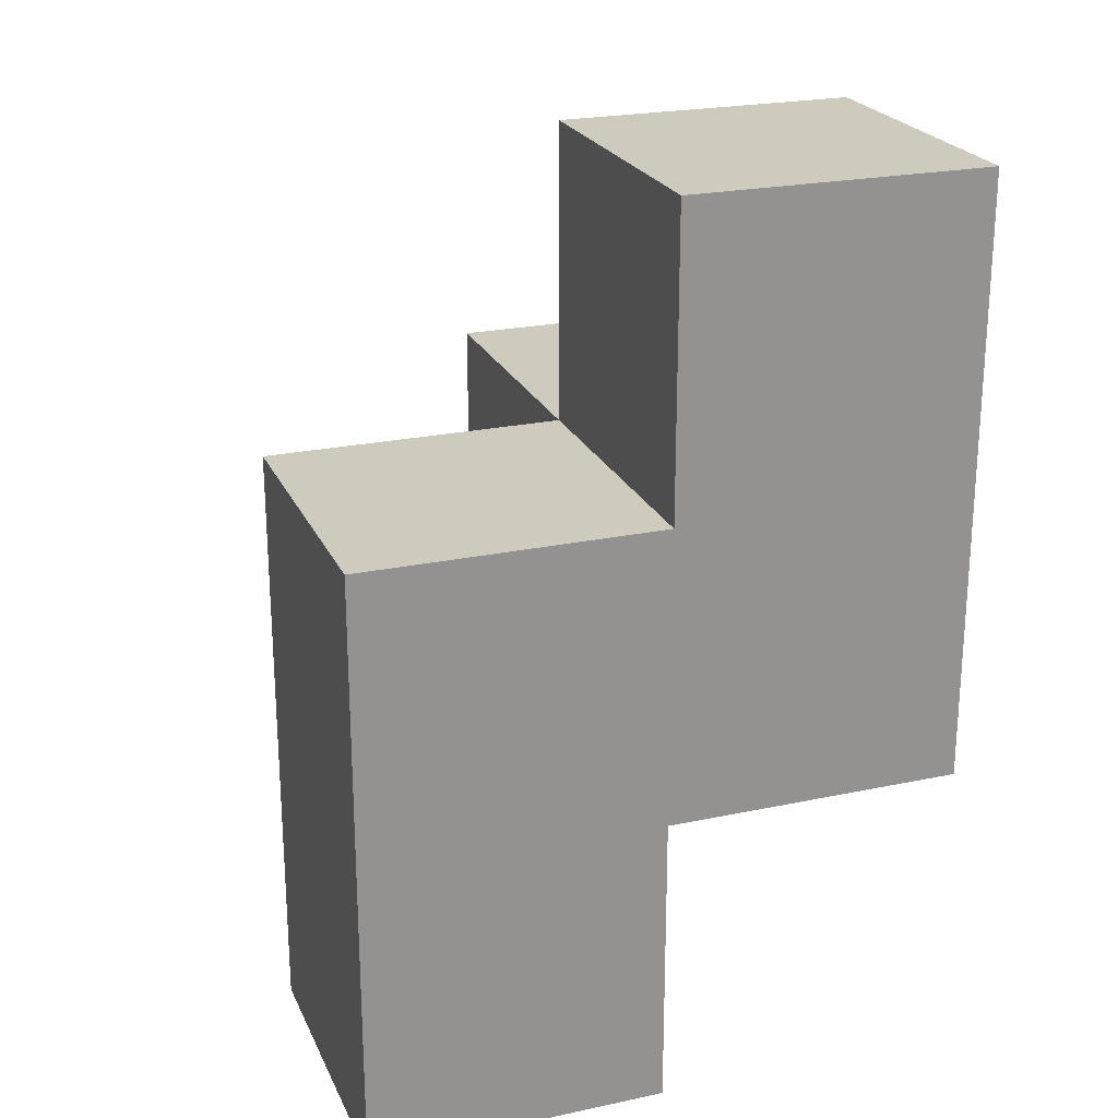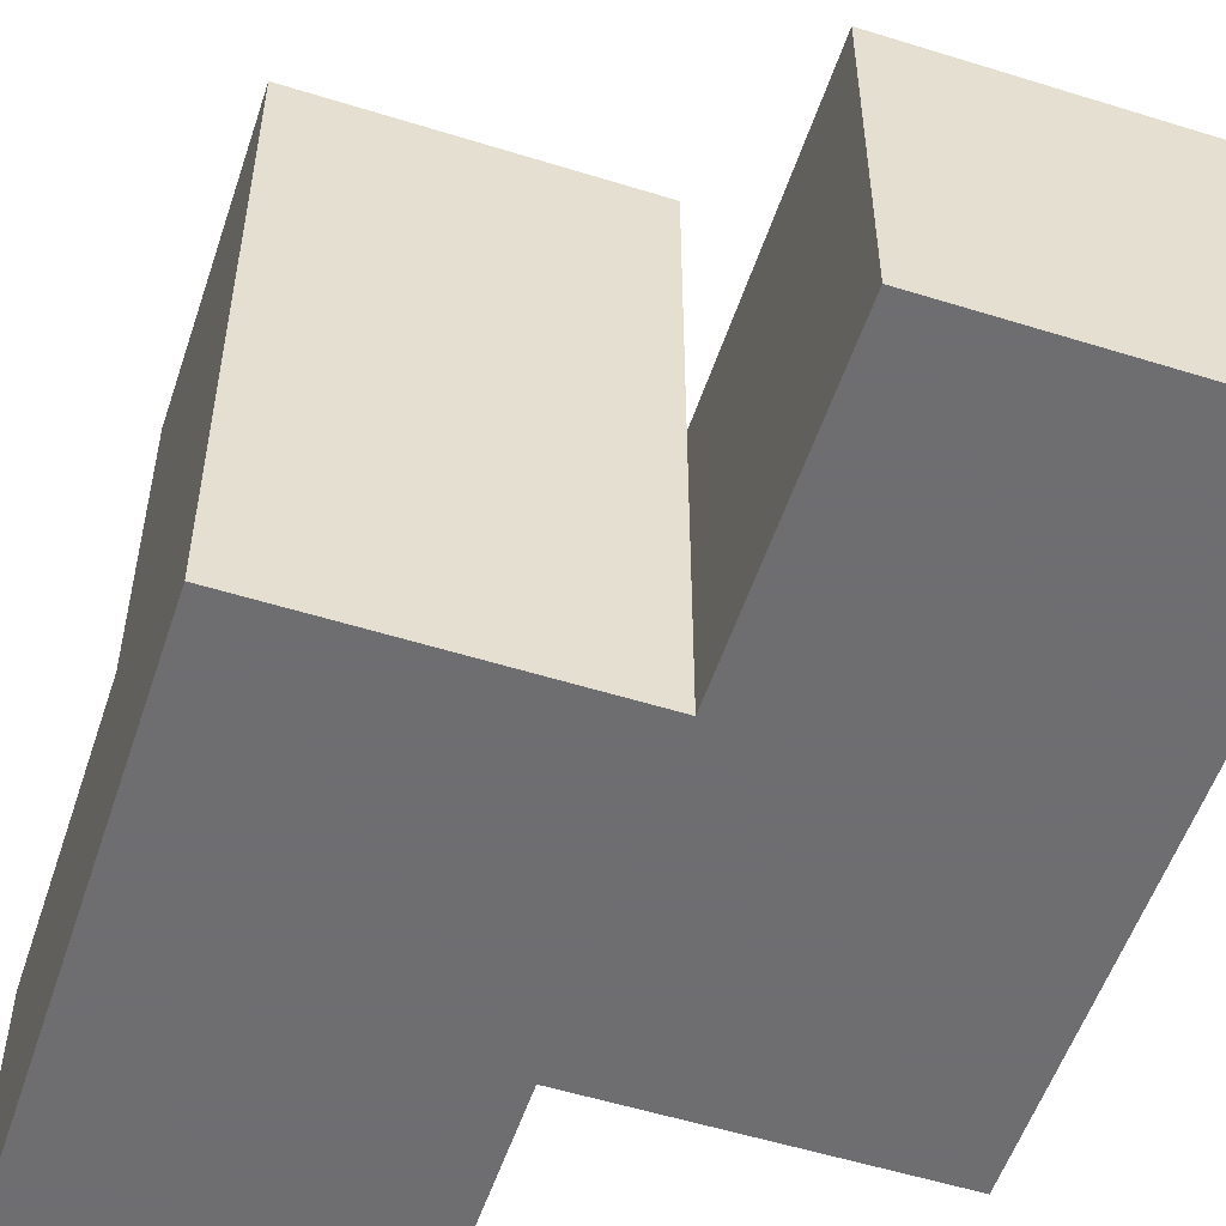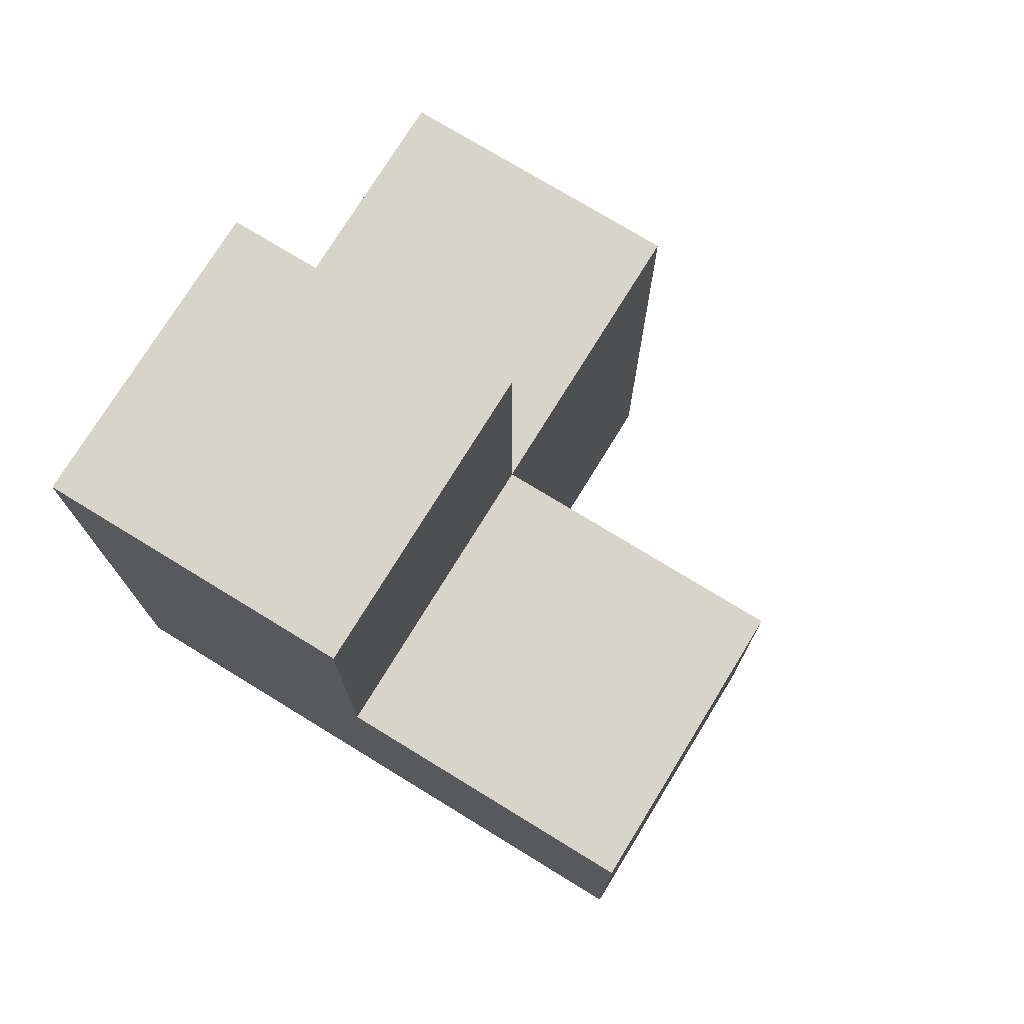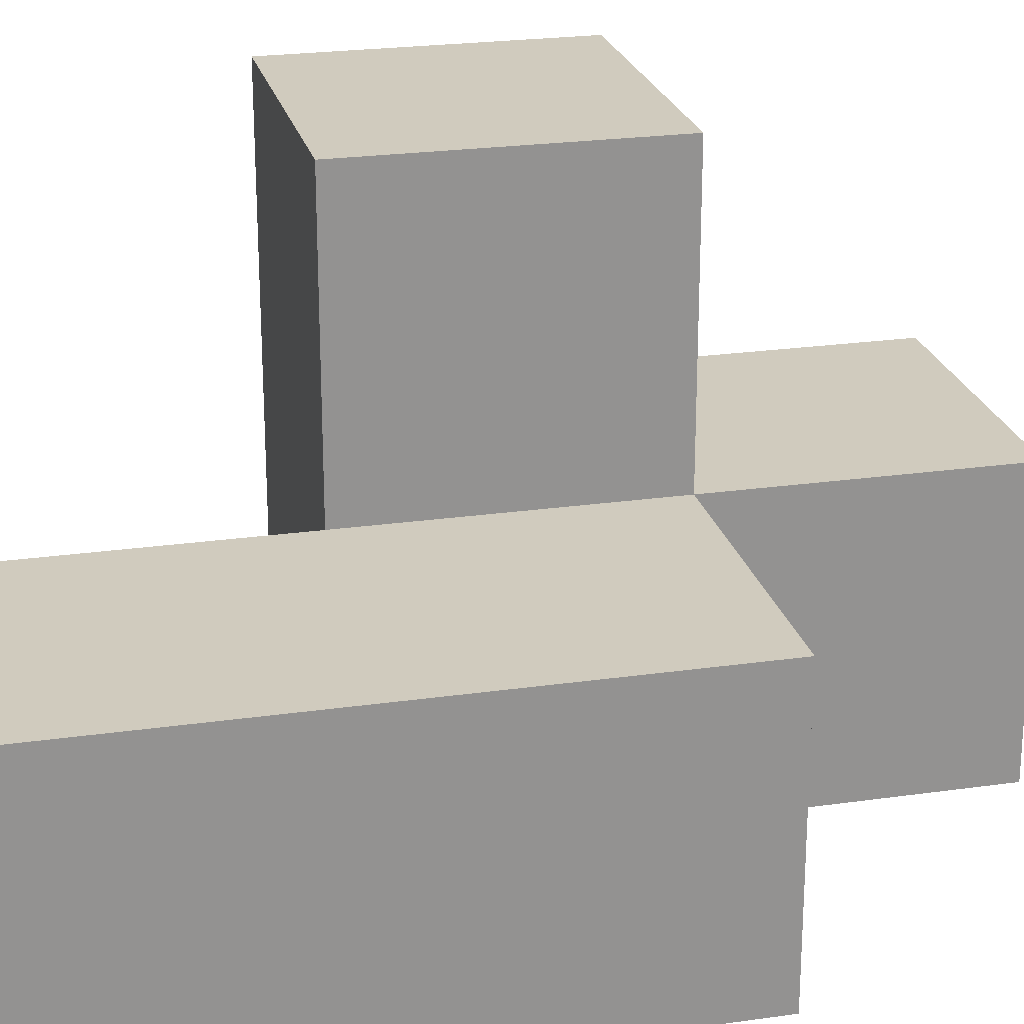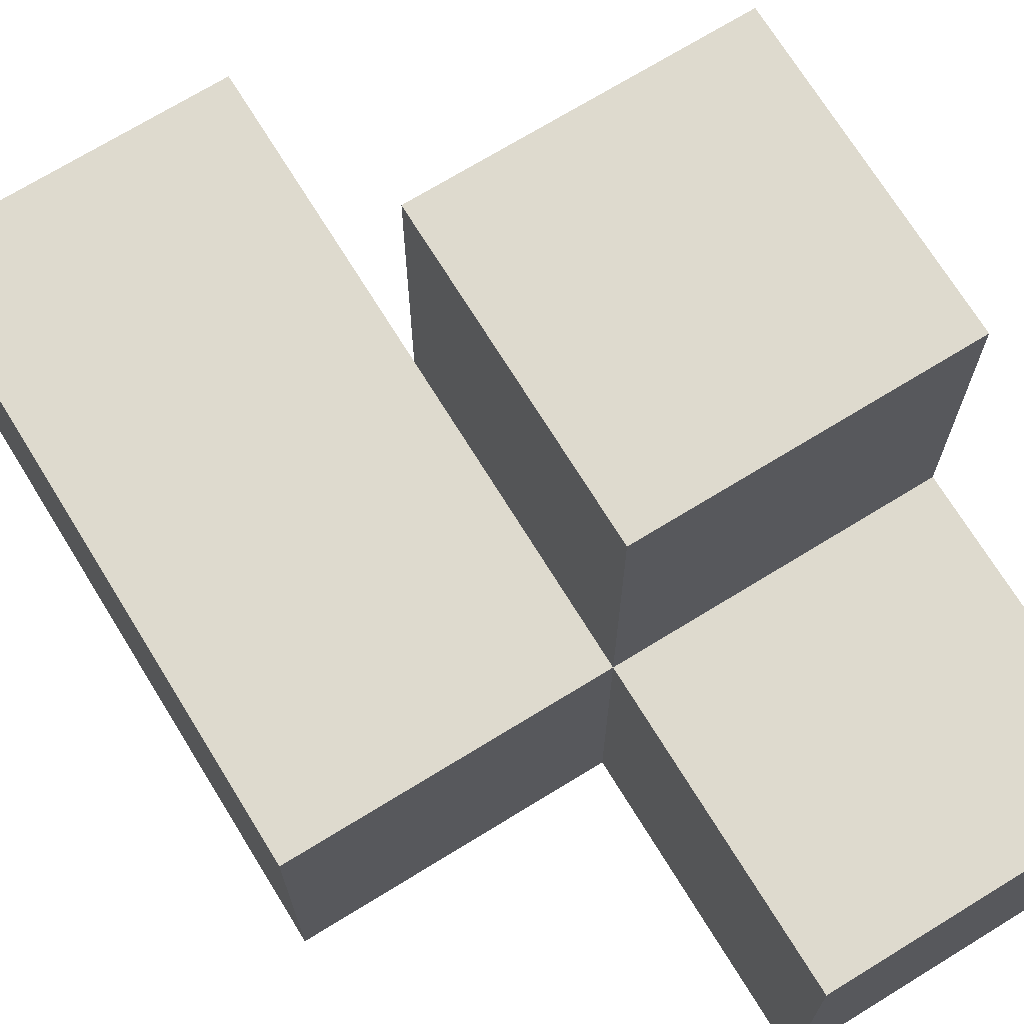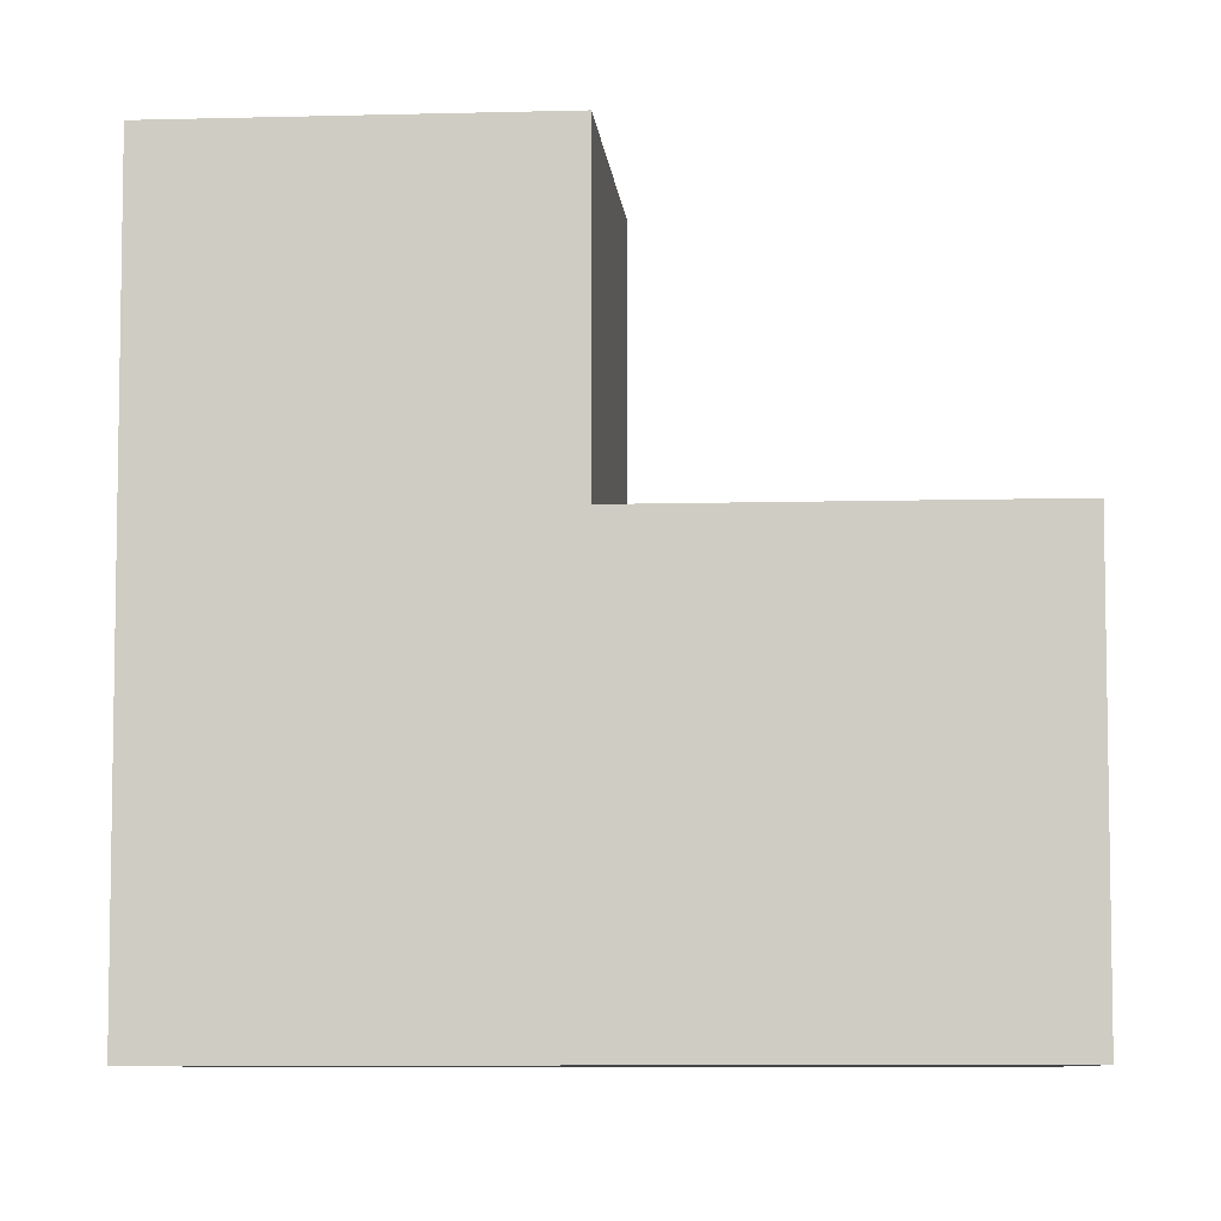
<metadata>
{"format":"obj","ext":"obj","renderer":"f3d","projection":"perspective","resolution":1024,"background":"white","views":[{"elev":23.2,"azim":-19.8,"up":"+Z"},{"elev":-54.4,"azim":161.7,"up":"+Y"},{"elev":74.8,"azim":121.5,"up":"+Z"},{"elev":23.6,"azim":-103.5,"up":"+Y"},{"elev":71.1,"azim":-31.6,"up":"+Y"},{"elev":-7.3,"azim":-175.4,"up":"+Y"}]}
</metadata>
<code>
v 1.991 0.0075 1.995
v 0.01083 0.9975 0.015
v 1.991 1.988 1.995
v 1.991 0.9975 2.985
v 1.001 1.988 1.995
v 0.01083 0.0075 1.005
v 1.001 0.0075 1.005
v 1.001 0.9975 0.015
v 1.001 0.9975 2.985
v 1.991 0.0075 1.005
v 1.991 0.9975 1.995
v 1.991 1.988 1.005
v 0.01083 0.9975 1.995
v 1.001 1.988 1.005
v 0.01083 0.0075 0.015
v 1.001 0.9975 1.995
v 1.001 0.0075 0.015
v 1.001 0.0075 2.985
v 1.991 0.0075 2.985
v 0.01083 0.9975 1.005
v 1.991 0.9975 1.005
v 0.01083 0.0075 1.995
v 1.001 0.0075 1.995
v 1.001 0.9975 1.005
f 10 7 21
f 24 21 7
f 7 10 23
f 1 23 10
f 10 21 1
f 11 1 21
f 18 19 9
f 4 9 19
f 23 1 18
f 19 18 1
f 11 16 4
f 9 4 16
f 16 23 9
f 18 9 23
f 1 11 19
f 4 19 11
f 22 23 13
f 16 13 23
f 6 7 22
f 23 22 7
f 24 20 16
f 13 16 20
f 20 6 13
f 22 13 6
f 21 24 12
f 14 12 24
f 16 11 5
f 3 5 11
f 12 14 3
f 5 3 14
f 14 24 5
f 16 5 24
f 21 12 11
f 3 11 12
f 17 15 8
f 2 8 15
f 15 17 6
f 7 6 17
f 8 2 24
f 20 24 2
f 2 15 20
f 6 20 15
f 17 8 7
f 24 7 8

</code>
